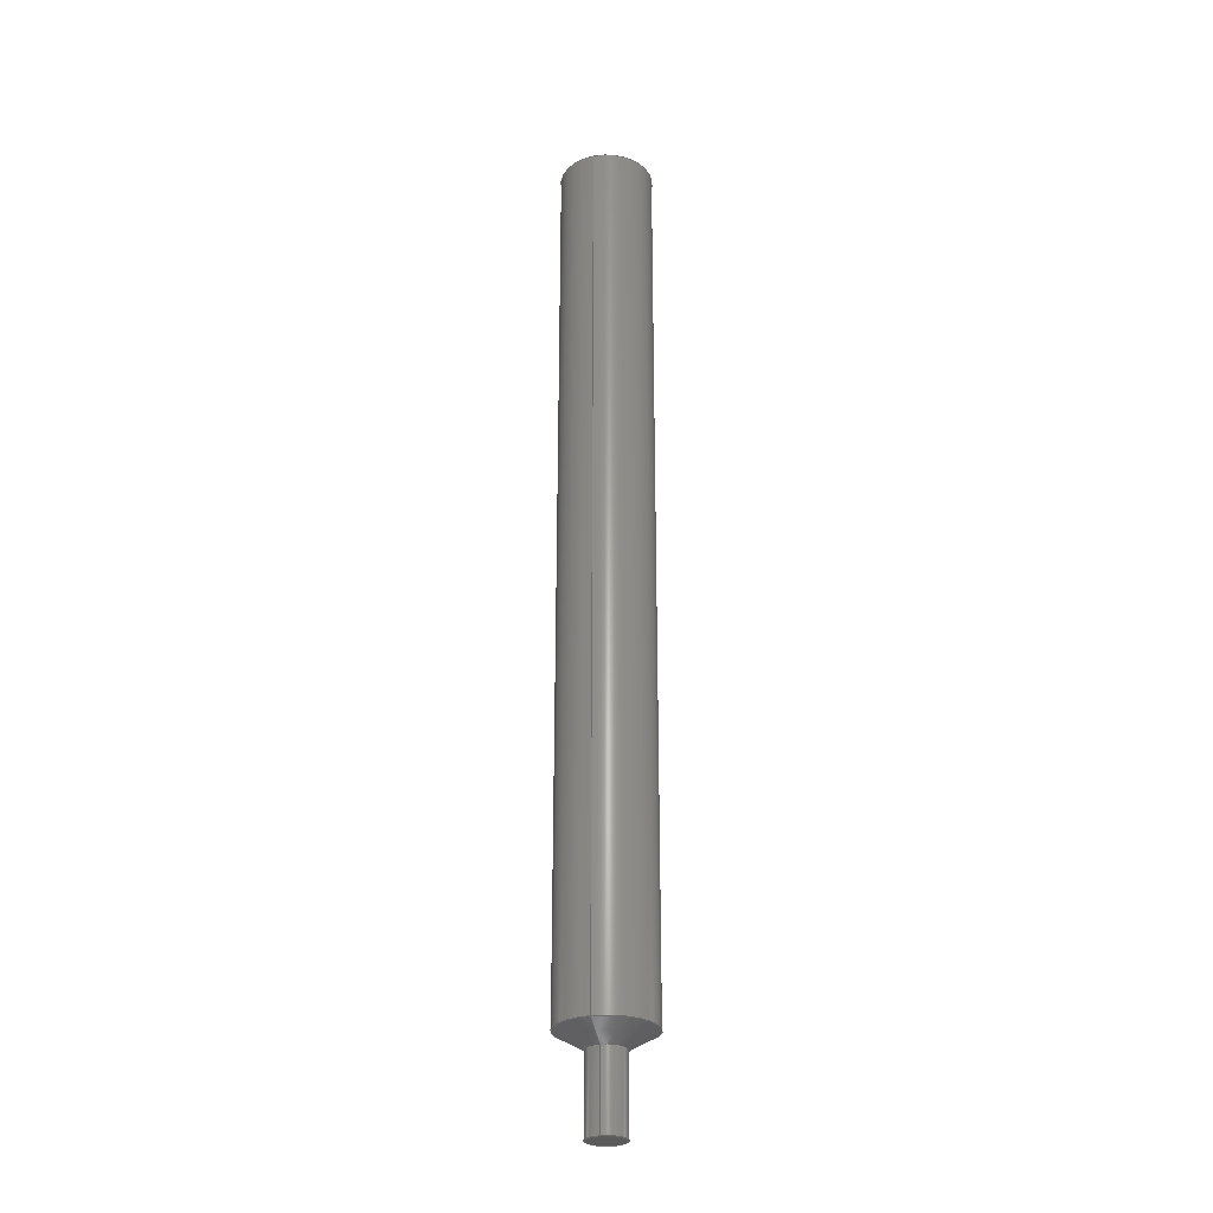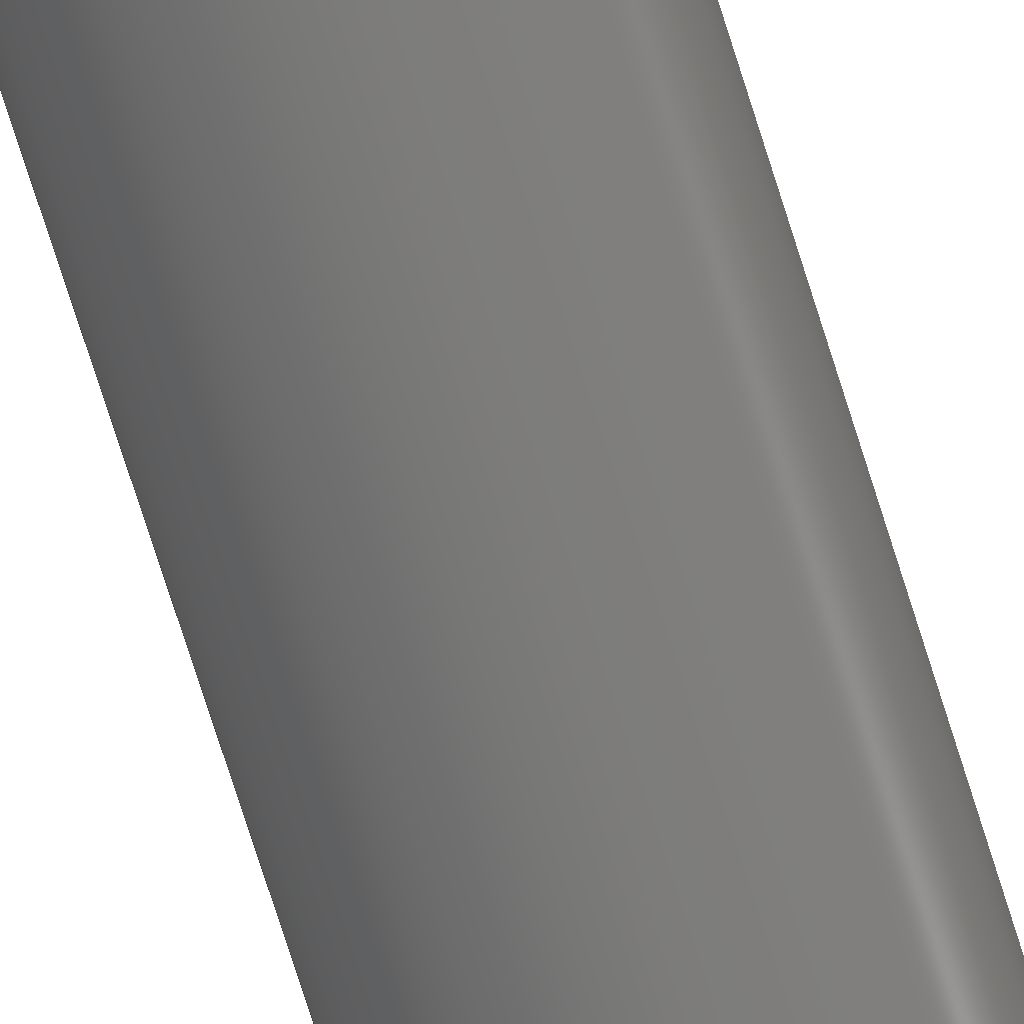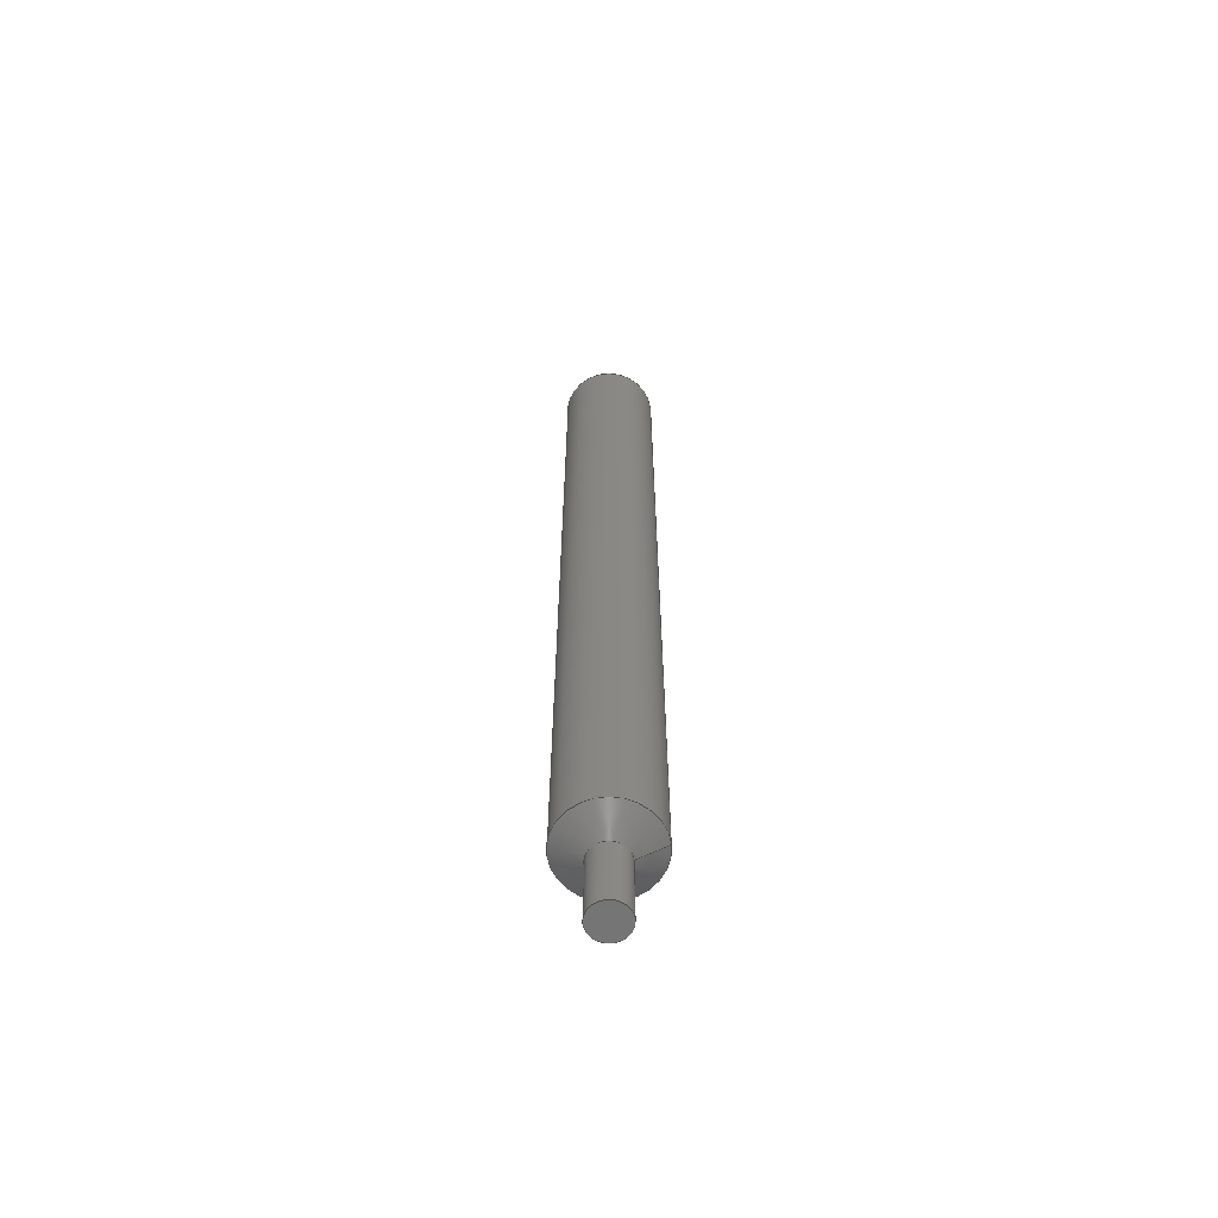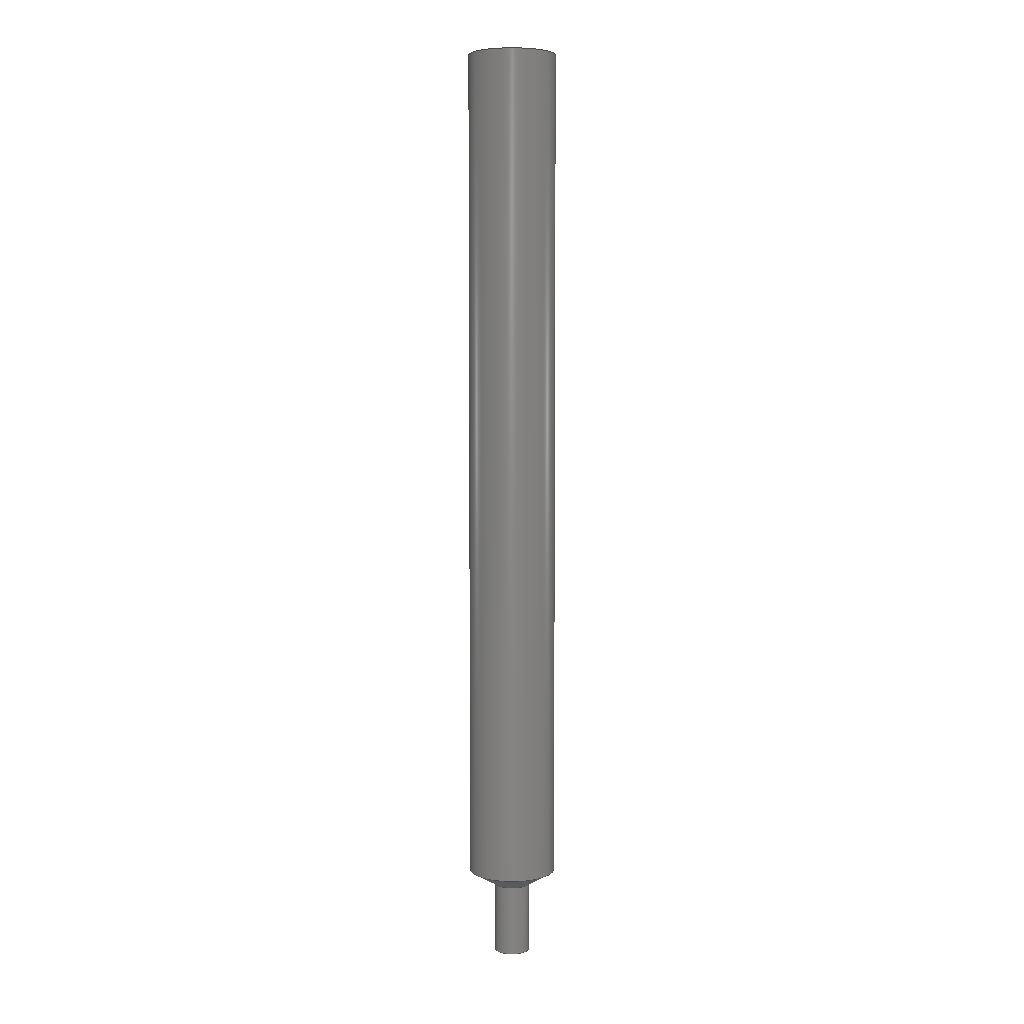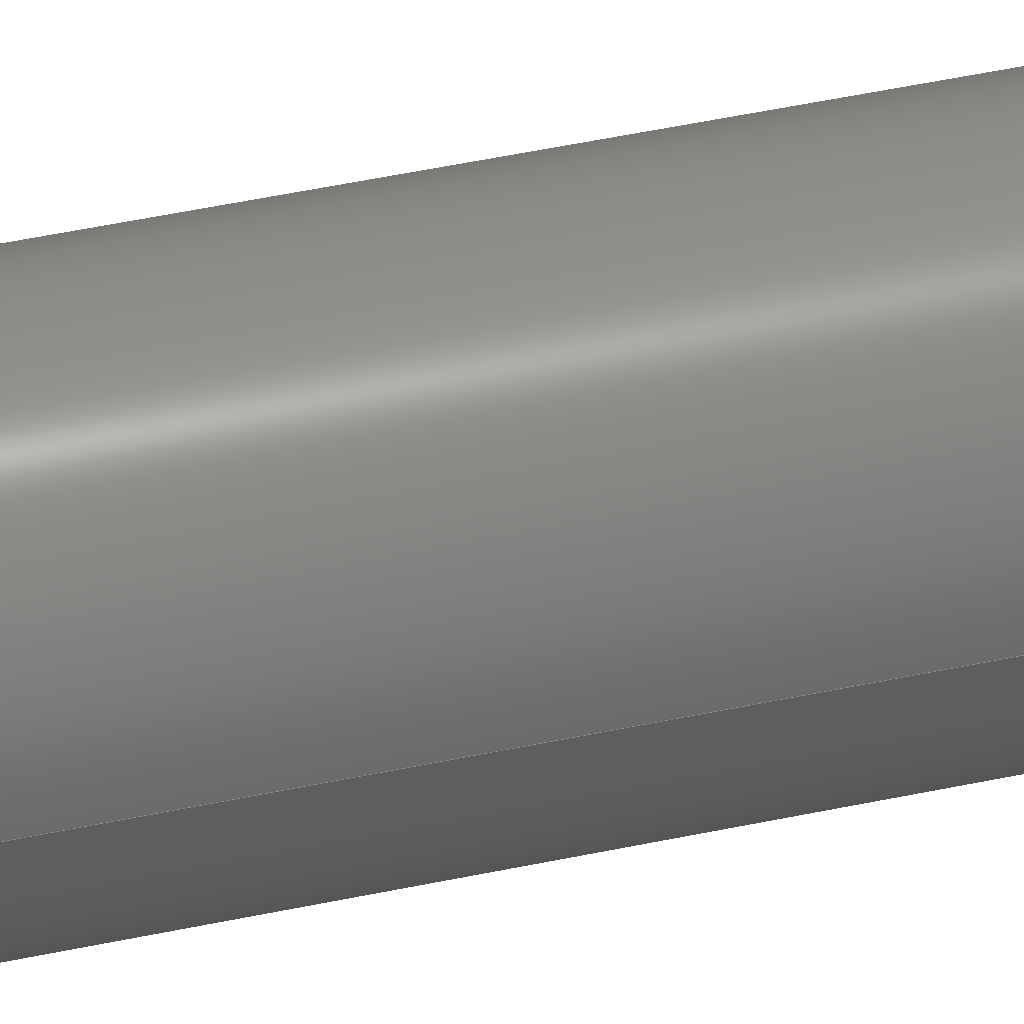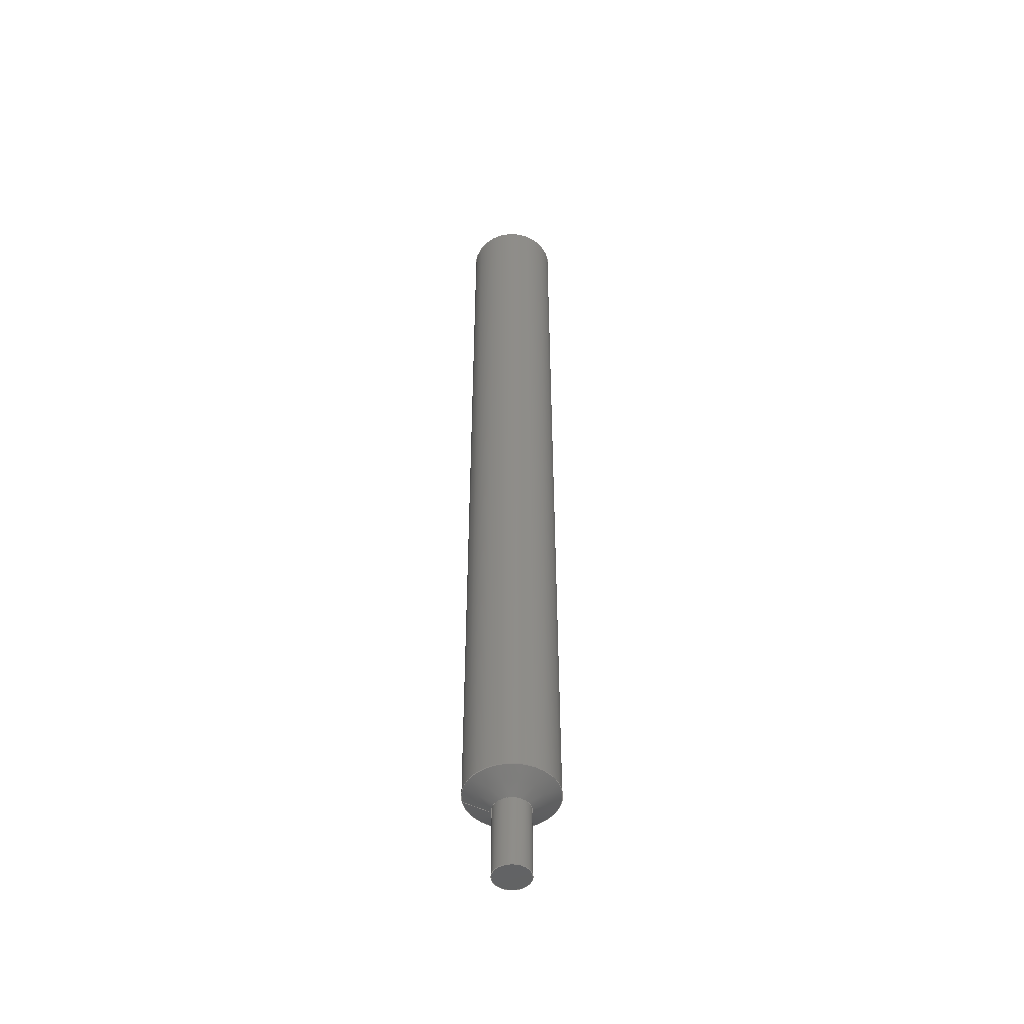
<metadata>
{"format":"step","ext":"stp","renderer":"f3d","projection":"perspective","resolution":1024,"background":"white","views":[{"elev":-27.3,"azim":-74.0,"up":"+Y"},{"elev":-72.9,"azim":17.4,"up":"+Z"},{"elev":-63.1,"azim":-173.8,"up":"+Y"},{"elev":5.1,"azim":100.1,"up":"+Y"},{"elev":39.2,"azim":-105.8,"up":"+Z"},{"elev":-48.9,"azim":9.3,"up":"+Y"}]}
</metadata>
<code>
ISO-10303-21;
DATA;
#1=MECHANICAL_DESIGN_GEOMETRIC_PRESENTATION_REPRESENTATION('',(#4),#133);
#2=SHAPE_REPRESENTATION_RELATIONSHIP('SRR','None',#140,#3);
#3=ADVANCED_BREP_SHAPE_REPRESENTATION('',(#5),#132);
#4=STYLED_ITEM('',(#149),#5);
#5=MANIFOLD_SOLID_BREP('S\X\F3lido1',#61);
#6=CONICAL_SURFACE('',#85,0.7,1.047);
#7=LINE('',#120,#10);
#8=LINE('',#124,#11);
#9=LINE('',#128,#12);
#10=VECTOR('',#100,1);
#11=VECTOR('',#105,0.7);
#12=VECTOR('',#110,0.4);
#13=CYLINDRICAL_SURFACE('',#83,1);
#14=CYLINDRICAL_SURFACE('',#87,0.4);
#15=FACE_OUTER_BOUND('',#20,.T.);
#16=FACE_OUTER_BOUND('',#21,.T.);
#17=FACE_OUTER_BOUND('',#22,.T.);
#18=FACE_OUTER_BOUND('',#23,.T.);
#19=FACE_OUTER_BOUND('',#24,.T.);
#20=EDGE_LOOP('',(#40));
#21=EDGE_LOOP('',(#41,#42,#43,#44));
#22=EDGE_LOOP('',(#45,#46,#47,#48));
#23=EDGE_LOOP('',(#49,#50,#51,#52));
#24=EDGE_LOOP('',(#53));
#25=CIRCLE('',#82,1);
#26=CIRCLE('',#84,1);
#27=CIRCLE('',#86,0.4);
#28=CIRCLE('',#88,0.4);
#29=VERTEX_POINT('',#115);
#30=VERTEX_POINT('',#118);
#31=VERTEX_POINT('',#122);
#32=VERTEX_POINT('',#126);
#33=EDGE_CURVE('',#29,#29,#25,.T.);
#34=EDGE_CURVE('',#30,#30,#26,.T.);
#35=EDGE_CURVE('',#30,#29,#7,.T.);
#36=EDGE_CURVE('',#31,#31,#27,.T.);
#37=EDGE_CURVE('',#31,#30,#8,.T.);
#38=EDGE_CURVE('',#32,#32,#28,.T.);
#39=EDGE_CURVE('',#32,#31,#9,.T.);
#40=ORIENTED_EDGE('',*,*,#33,.F.);
#41=ORIENTED_EDGE('',*,*,#34,.F.);
#42=ORIENTED_EDGE('',*,*,#35,.T.);
#43=ORIENTED_EDGE('',*,*,#33,.T.);
#44=ORIENTED_EDGE('',*,*,#35,.F.);
#45=ORIENTED_EDGE('',*,*,#36,.F.);
#46=ORIENTED_EDGE('',*,*,#37,.T.);
#47=ORIENTED_EDGE('',*,*,#34,.T.);
#48=ORIENTED_EDGE('',*,*,#37,.F.);
#49=ORIENTED_EDGE('',*,*,#38,.F.);
#50=ORIENTED_EDGE('',*,*,#39,.T.);
#51=ORIENTED_EDGE('',*,*,#36,.T.);
#52=ORIENTED_EDGE('',*,*,#39,.F.);
#53=ORIENTED_EDGE('',*,*,#38,.T.);
#54=PLANE('',#81);
#55=PLANE('',#89);
#56=ADVANCED_FACE('',(#15),#54,.T.);
#57=ADVANCED_FACE('',(#16),#13,.T.);
#58=ADVANCED_FACE('',(#17),#6,.T.);
#59=ADVANCED_FACE('',(#18),#14,.T.);
#60=ADVANCED_FACE('',(#19),#55,.T.);
#61=CLOSED_SHELL('',(#56,#57,#58,#59,#60));
#62=DERIVED_UNIT_ELEMENT(#64,1);
#63=DERIVED_UNIT_ELEMENT(#135,-3);
#64=(
MASS_UNIT()
NAMED_UNIT(*)
SI_UNIT($,.GRAM.)
);
#65=DERIVED_UNIT((#62,#63));
#66=MEASURE_REPRESENTATION_ITEM('density measure',
POSITIVE_RATIO_MEASURE(1),#65);
#67=PROPERTY_DEFINITION_REPRESENTATION(#72,#69);
#68=PROPERTY_DEFINITION_REPRESENTATION(#73,#70);
#69=REPRESENTATION('material name',(#71),#132);
#70=REPRESENTATION('density',(#66),#132);
#71=DESCRIPTIVE_REPRESENTATION_ITEM('Gen\X\E9rico','Gen\X\E9rico');
#72=PROPERTY_DEFINITION('material property','material name',#142);
#73=PROPERTY_DEFINITION('material property','density of part',#142);
#74=DATE_TIME_ROLE('creation_date');
#75=APPLIED_DATE_AND_TIME_ASSIGNMENT(#76,#74,(#142));
#76=DATE_AND_TIME(#77,#78);
#77=CALENDAR_DATE(2022,1,4);
#78=LOCAL_TIME(0,0,0,#79);
#79=COORDINATED_UNIVERSAL_TIME_OFFSET(0,0,.BEHIND.);
#80=AXIS2_PLACEMENT_3D('placement',#113,#90,#91);
#81=AXIS2_PLACEMENT_3D('',#114,#92,#93);
#82=AXIS2_PLACEMENT_3D('',#116,#94,#95);
#83=AXIS2_PLACEMENT_3D('',#117,#96,#97);
#84=AXIS2_PLACEMENT_3D('',#119,#98,#99);
#85=AXIS2_PLACEMENT_3D('',#121,#101,#102);
#86=AXIS2_PLACEMENT_3D('',#123,#103,#104);
#87=AXIS2_PLACEMENT_3D('',#125,#106,#107);
#88=AXIS2_PLACEMENT_3D('',#127,#108,#109);
#89=AXIS2_PLACEMENT_3D('',#129,#111,#112);
#90=DIRECTION('axis',(0,0,1));
#91=DIRECTION('refdir',(1,0,0));
#92=DIRECTION('center_axis',(-1.225e-16,1,0));
#93=DIRECTION('ref_axis',(0,0,1));
#94=DIRECTION('center_axis',(1.225e-16,-1,0));
#95=DIRECTION('ref_axis',(1,1.225e-16,0));
#96=DIRECTION('center_axis',(1.225e-16,-1,0));
#97=DIRECTION('ref_axis',(1,0,0));
#98=DIRECTION('center_axis',(1.225e-16,-1,0));
#99=DIRECTION('ref_axis',(1,1.225e-16,0));
#100=DIRECTION('',(-1.225e-16,1,0));
#101=DIRECTION('center_axis',(-1.225e-16,1,0));
#102=DIRECTION('ref_axis',(1,0,0));
#103=DIRECTION('center_axis',(1.225e-16,-1,0));
#104=DIRECTION('ref_axis',(1,1.225e-16,0));
#105=DIRECTION('',(-0.866,0.5,-1.061e-16));
#106=DIRECTION('center_axis',(1.225e-16,-1,0));
#107=DIRECTION('ref_axis',(1,0,0));
#108=DIRECTION('center_axis',(1.225e-16,-1,0));
#109=DIRECTION('ref_axis',(1,1.225e-16,0));
#110=DIRECTION('',(-1.225e-16,1,0));
#111=DIRECTION('center_axis',(1.225e-16,-1,0));
#112=DIRECTION('ref_axis',(0,0,-1));
#113=CARTESIAN_POINT('',(0,0,0));
#114=CARTESIAN_POINT('Origin',(1,20.96,0));
#115=CARTESIAN_POINT('',(-1,20.96,-1.225e-16));
#116=CARTESIAN_POINT('Origin',(-2.567e-15,20.96,0));
#117=CARTESIAN_POINT('Origin',(-1.403e-15,11.45,0));
#118=CARTESIAN_POINT('',(-1,1.946,-1.225e-16));
#119=CARTESIAN_POINT('Origin',(-2.385e-16,1.946,0));
#120=CARTESIAN_POINT('',(-1,11.45,-1.225e-16));
#121=CARTESIAN_POINT('Origin',(-2.172e-16,1.773,0));
#122=CARTESIAN_POINT('',(-0.4,1.6,-4.899e-17));
#123=CARTESIAN_POINT('Origin',(-1.96e-16,1.6,0));
#124=CARTESIAN_POINT('',(-0.7,1.773,-8.573e-17));
#125=CARTESIAN_POINT('Origin',(-9.801e-17,0.8,0));
#126=CARTESIAN_POINT('',(-0.4,-1.388e-16,-4.899e-17));
#127=CARTESIAN_POINT('Origin',(6.004e-33,-4.9e-17,
0));
#128=CARTESIAN_POINT('',(-0.4,0.8,-4.899e-17));
#129=CARTESIAN_POINT('Origin',(0,0,0));
#130=UNCERTAINTY_MEASURE_WITH_UNIT(LENGTH_MEASURE(0.01),#134,
'DISTANCE_ACCURACY_VALUE',
'Maximum model space distance between geometric entities at asserted c
onnectivities');
#131=UNCERTAINTY_MEASURE_WITH_UNIT(LENGTH_MEASURE(0.01),#134,
'DISTANCE_ACCURACY_VALUE',
'Maximum model space distance between geometric entities at asserted c
onnectivities');
#132=(
GEOMETRIC_REPRESENTATION_CONTEXT(3)
GLOBAL_UNCERTAINTY_ASSIGNED_CONTEXT((#130))
GLOBAL_UNIT_ASSIGNED_CONTEXT((#134,#136,#137))
REPRESENTATION_CONTEXT('','3D')
);
#133=(
GEOMETRIC_REPRESENTATION_CONTEXT(3)
GLOBAL_UNCERTAINTY_ASSIGNED_CONTEXT((#131))
GLOBAL_UNIT_ASSIGNED_CONTEXT((#134,#136,#137))
REPRESENTATION_CONTEXT('','3D')
);
#134=(
LENGTH_UNIT()
NAMED_UNIT(*)
SI_UNIT(.MILLI.,.METRE.)
);
#135=(
LENGTH_UNIT()
NAMED_UNIT(*)
SI_UNIT(.CENTI.,.METRE.)
);
#136=(
NAMED_UNIT(*)
PLANE_ANGLE_UNIT()
SI_UNIT($,.RADIAN.)
);
#137=(
NAMED_UNIT(*)
SI_UNIT($,.STERADIAN.)
SOLID_ANGLE_UNIT()
);
#138=SHAPE_DEFINITION_REPRESENTATION(#139,#140);
#139=PRODUCT_DEFINITION_SHAPE('',$,#142);
#140=SHAPE_REPRESENTATION('',(#80),#132);
#141=PRODUCT_DEFINITION_CONTEXT('part definition',#146,'design');
#142=PRODUCT_DEFINITION('Boquilla0.8','Boquilla0.8',#143,#141);
#143=PRODUCT_DEFINITION_FORMATION('',$,#148);
#144=PRODUCT_RELATED_PRODUCT_CATEGORY('Boquilla0.8','Boquilla0.8',(#148));
#145=APPLICATION_PROTOCOL_DEFINITION('international standard',
'automotive_design',2009,#146);
#146=APPLICATION_CONTEXT(
'Core Data for Automotive Mechanical Design Process');
#147=PRODUCT_CONTEXT('part definition',#146,'mechanical');
#148=PRODUCT('Boquilla0.8','Boquilla0.8',$,(#147));
#149=PRESENTATION_STYLE_ASSIGNMENT((#150));
#150=SURFACE_STYLE_USAGE(.BOTH.,#153);
#151=SURFACE_STYLE_RENDERING_WITH_PROPERTIES($,#157,(#152));
#152=SURFACE_STYLE_TRANSPARENT(0);
#153=SURFACE_SIDE_STYLE('',(#154,#151));
#154=SURFACE_STYLE_FILL_AREA(#155);
#155=FILL_AREA_STYLE('',(#156));
#156=FILL_AREA_STYLE_COLOUR('',#157);
#157=COLOUR_RGB('',0.749,0.749,0.749);
ENDSEC;
END-ISO-10303-21;

</code>
